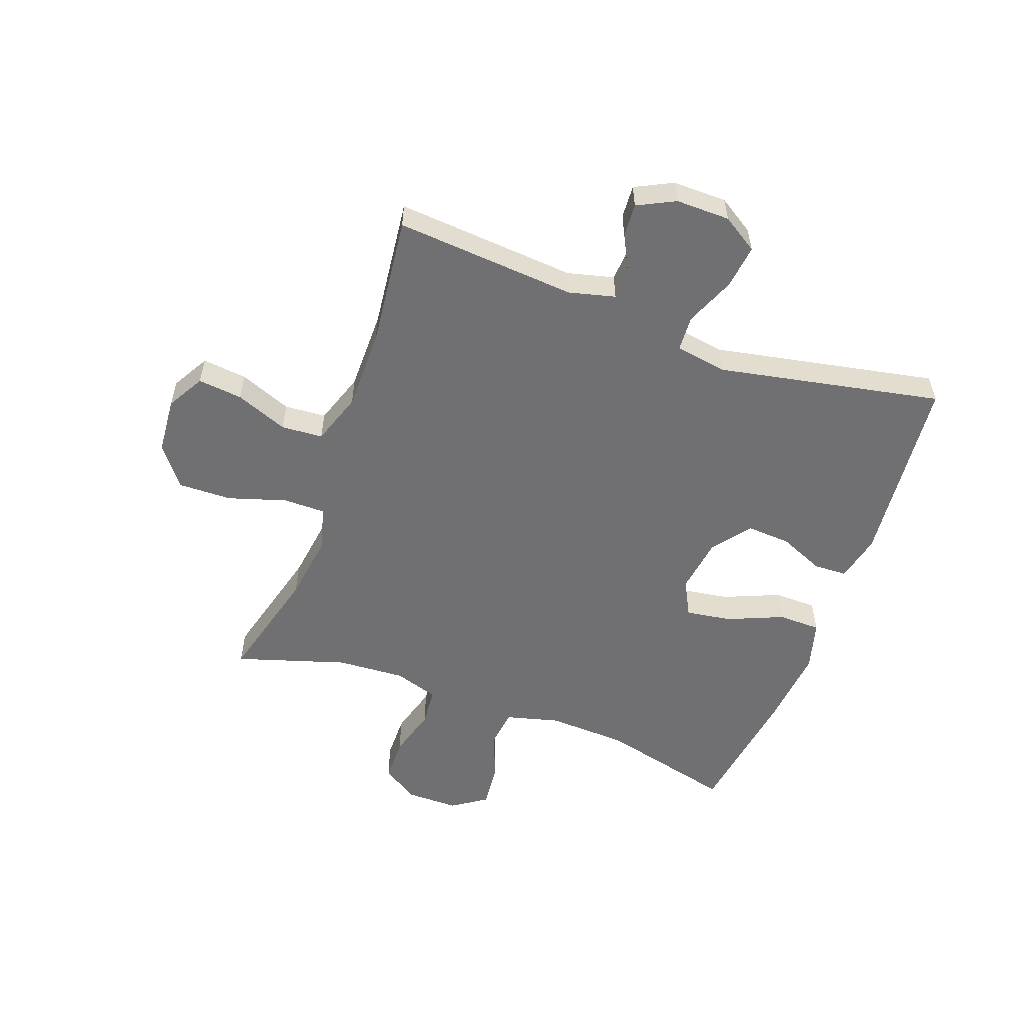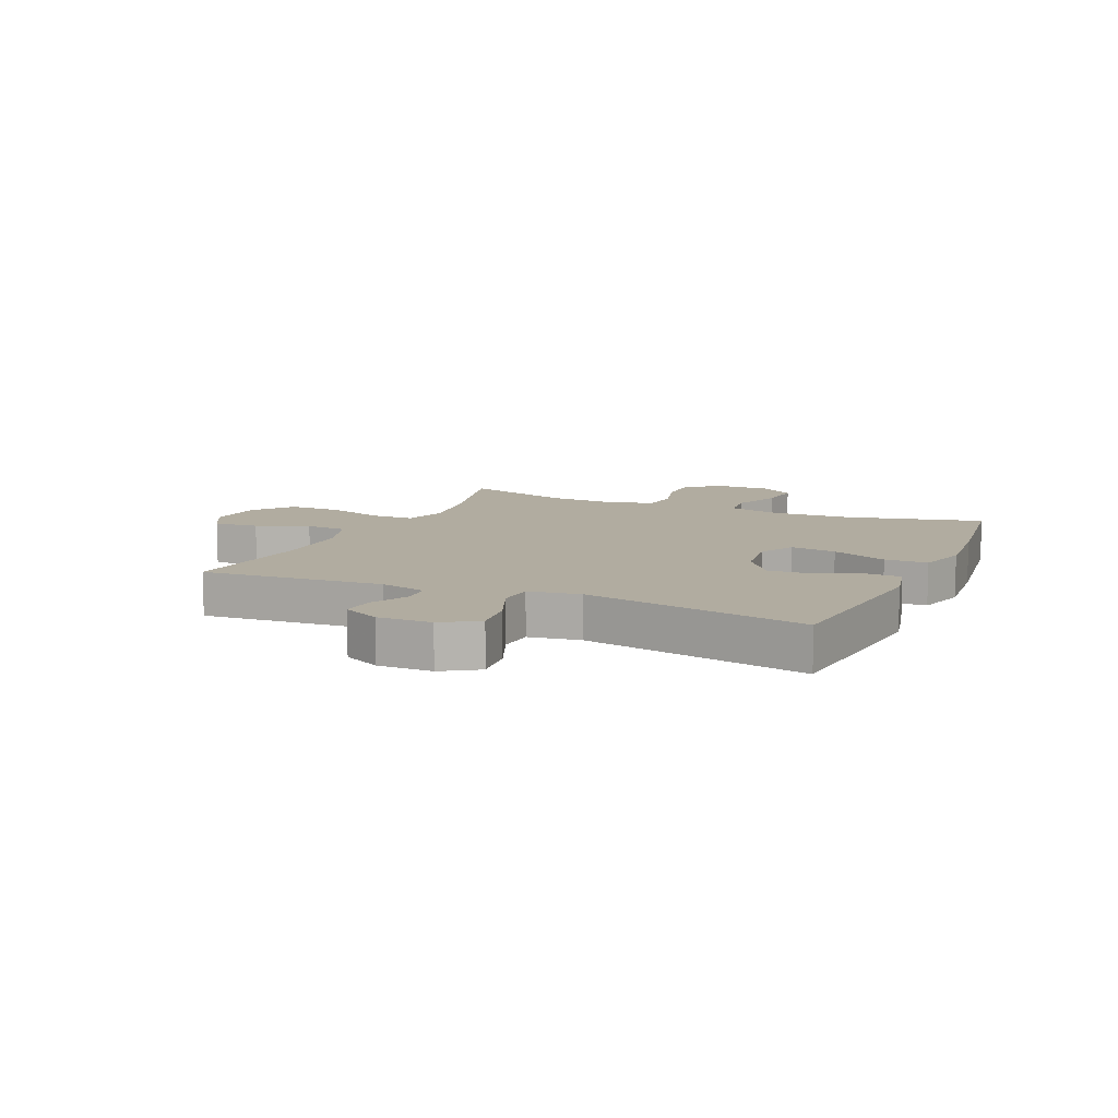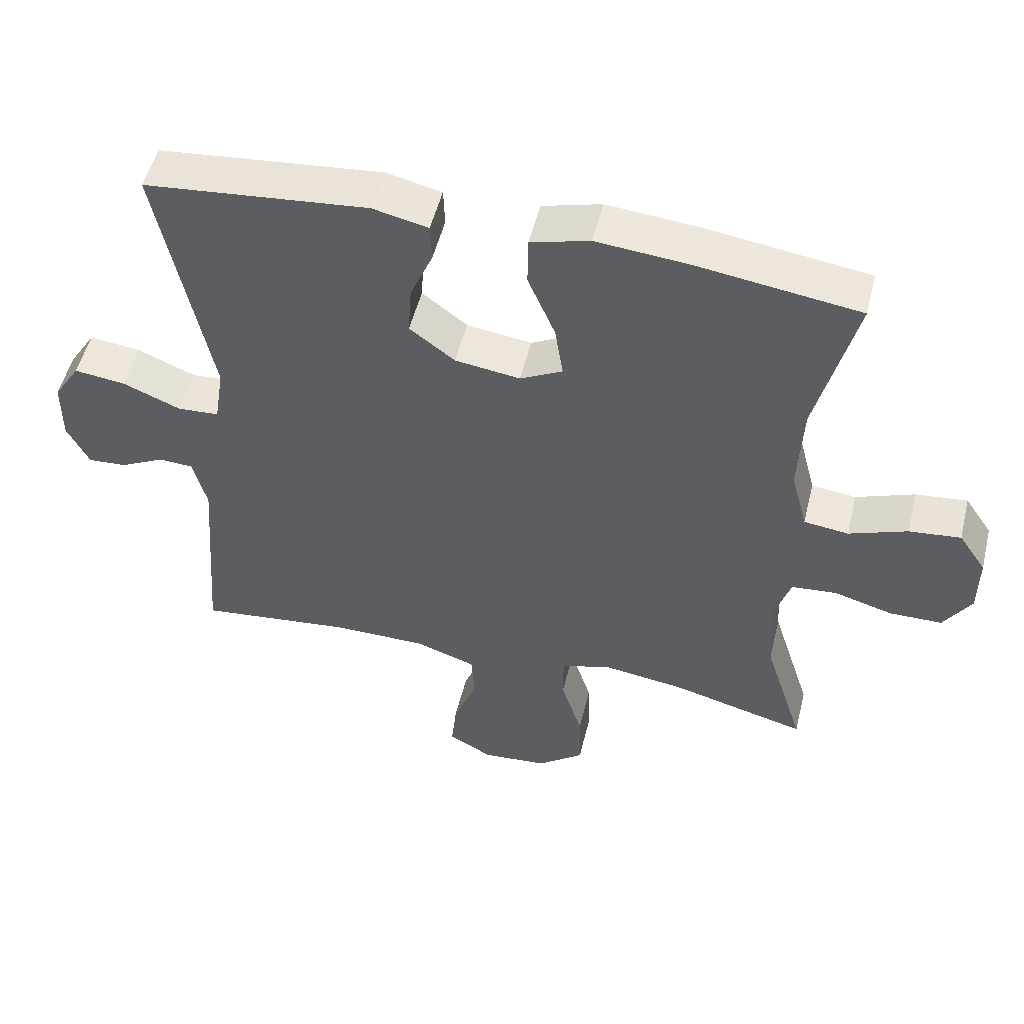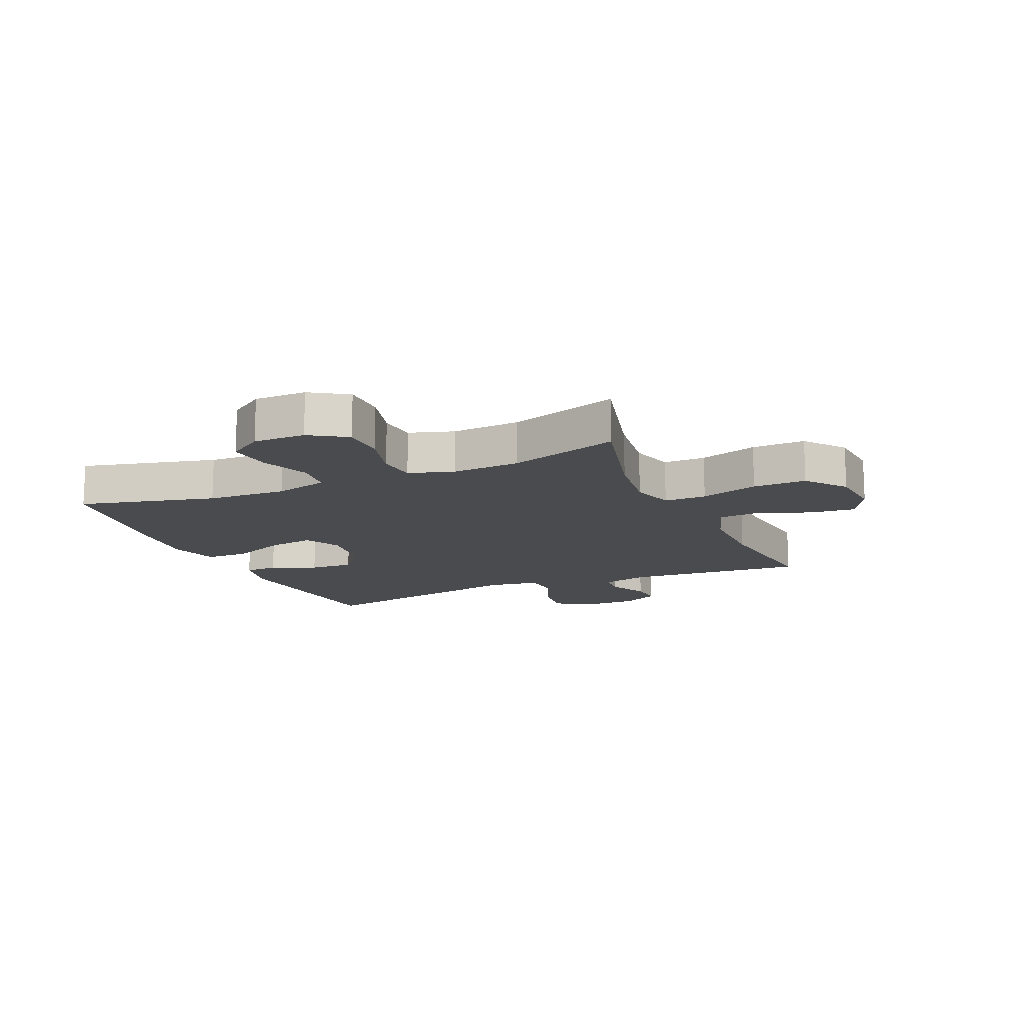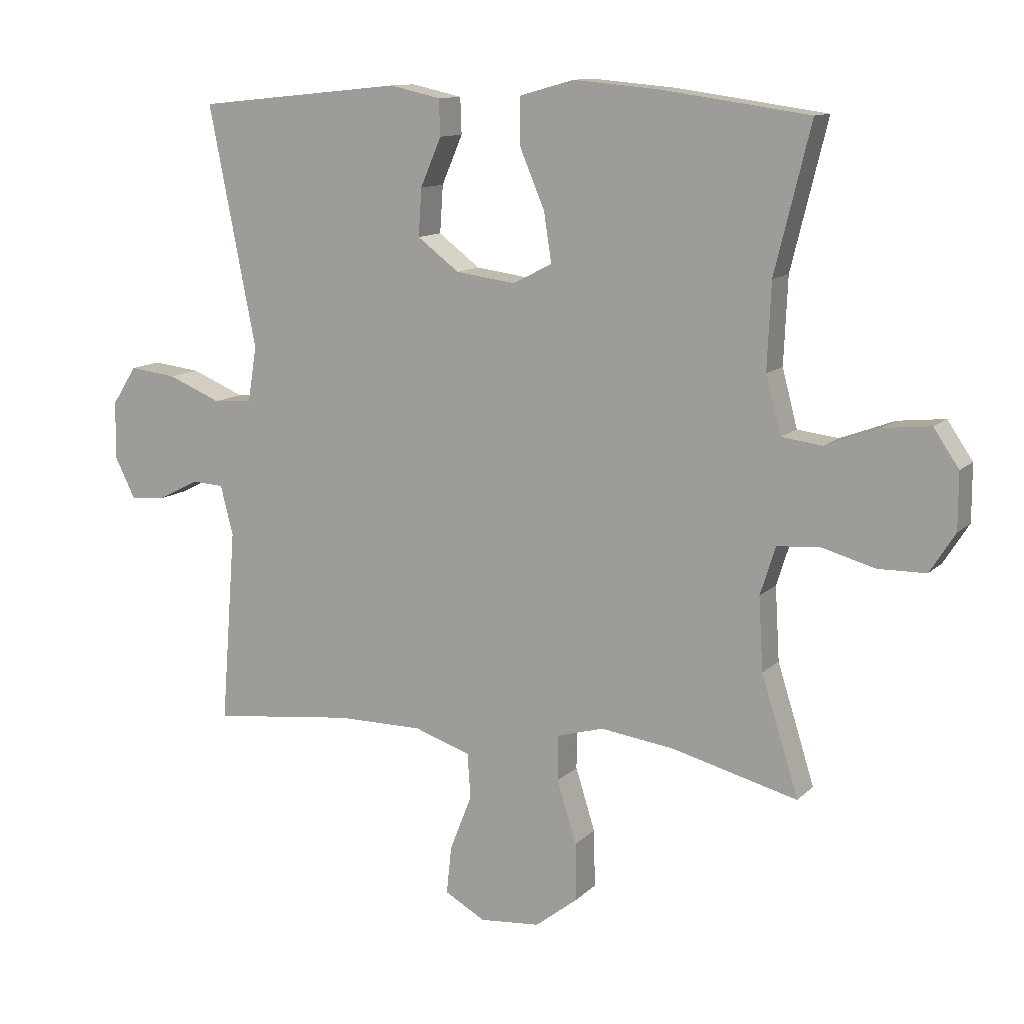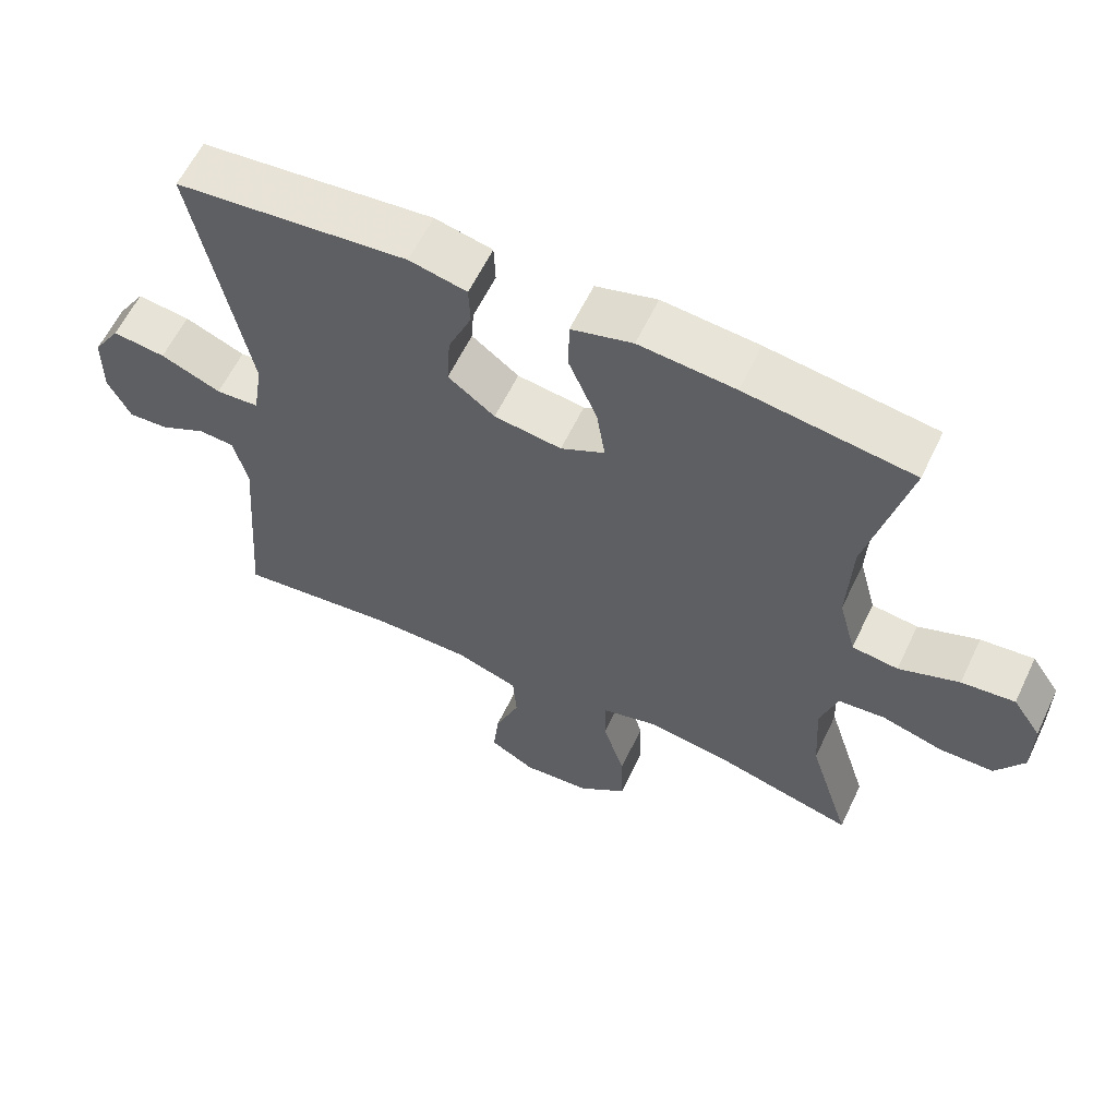
<metadata>
{"format":"obj","ext":"obj","renderer":"f3d","projection":"perspective","resolution":1024,"background":"white","views":[{"elev":-55.0,"azim":-110.1,"up":"+Y"},{"elev":10.1,"azim":-66.0,"up":"+Y"},{"elev":52.1,"azim":13.8,"up":"+Z"},{"elev":-14.0,"azim":113.7,"up":"+Y"},{"elev":11.6,"azim":26.1,"up":"+Z"},{"elev":60.4,"azim":25.5,"up":"+Z"}]}
</metadata>
<code>
v 0.5 0.07 -0.5
v 0.301 0.07 -0.448
v 0.184 0.07 -0.432
v 0.109 0.07 -0.453
v 0.109 0.07 -0.525
v 0.14 0.07 -0.624
v 0.142 0.07 -0.715
v 0.074 0.07 -0.768
v -0.022 0.07 -0.776
v -0.086 0.07 -0.74
v -0.078 0.07 -0.664
v -0.043 0.07 -0.575
v -0.048 0.07 -0.504
v -0.137 0.07 -0.474
v -0.274 0.07 -0.474
v -0.5 0.07 -0.5
v -0.476 0.07 -0.191
v -0.496 0.07 -0.112
v -0.546 0.07 -0.109
v -0.611 0.07 -0.142
v -0.668 0.07 -0.146
v -0.7 0.07 -0.082
v -0.699 0.07 0.01
v -0.66 0.07 0.071
v -0.585 0.07 0.062
v -0.5 0.07 0.027
v -0.439 0.07 0.031
v -0.425 0.07 0.119
v -0.5 0.07 0.5
v -0.173 0.07 0.533
v -0.092 0.07 0.515
v -0.09 0.07 0.458
v -0.123 0.07 0.381
v -0.128 0.07 0.306
v -0.062 0.07 0.256
v 0.033 0.07 0.243
v 0.095 0.07 0.275
v 0.083 0.07 0.353
v 0.043 0.07 0.448
v 0.044 0.07 0.521
v 0.13 0.07 0.545
v 0.265 0.07 0.533
v 0.5 0.07 0.5
v 0.443 0.07 0.269
v 0.437 0.07 0.133
v 0.461 0.07 0.042
v 0.526 0.07 0.034
v 0.611 0.07 0.066
v 0.686 0.07 0.074
v 0.726 0.07 0.015
v 0.726 0.07 -0.074
v 0.686 0.07 -0.137
v 0.61 0.07 -0.138
v 0.524 0.07 -0.114
v 0.458 0.07 -0.12
v 0.434 0.07 -0.196
v 0.441 0.07 -0.312
v 0.5 0 -0.5
v 0.301 0 -0.448
v 0.184 0 -0.432
v 0.109 0 -0.453
v 0.109 0 -0.525
v 0.14 0 -0.624
v 0.142 0 -0.715
v 0.074 0 -0.768
v -0.022 0 -0.776
v -0.086 0 -0.74
v -0.078 0 -0.664
v -0.043 0 -0.575
v -0.048 0 -0.504
v -0.137 0 -0.474
v -0.274 0 -0.474
v -0.5 0 -0.5
v -0.476 0 -0.191
v -0.496 0 -0.112
v -0.546 0 -0.109
v -0.611 0 -0.142
v -0.668 0 -0.146
v -0.7 0 -0.082
v -0.699 0 0.01
v -0.66 0 0.071
v -0.585 0 0.062
v -0.5 0 0.027
v -0.439 0 0.031
v -0.425 0 0.119
v -0.5 0 0.5
v -0.173 0 0.533
v -0.092 0 0.515
v -0.09 0 0.458
v -0.123 0 0.381
v -0.128 0 0.306
v -0.062 0 0.256
v 0.033 0 0.243
v 0.095 0 0.275
v 0.083 0 0.353
v 0.043 0 0.448
v 0.044 0 0.521
v 0.13 0 0.545
v 0.265 0 0.533
v 0.5 0 0.5
v 0.443 0 0.269
v 0.437 0 0.133
v 0.461 0 0.042
v 0.526 0 0.034
v 0.611 0 0.066
v 0.686 0 0.074
v 0.726 0 0.015
v 0.726 0 -0.074
v 0.686 0 -0.137
v 0.61 0 -0.138
v 0.524 0 -0.114
v 0.458 0 -0.12
v 0.434 0 -0.196
v 0.441 0 -0.312
f 52 53 54
f 51 52 54
f 50 51 54
f 49 50 54
f 48 49 54
f 47 48 54
f 46 47 54 55
f 45 46 55 56
f 42 43 44
f 41 42 44
f 40 41 44
f 39 40 44
f 38 39 44
f 37 38 44 45
f 36 37 45 56
f 31 32 33
f 30 31 33
f 29 30 33
f 28 29 33
f 27 28 33 34
f 24 25 26
f 23 24 26
f 22 23 26
f 21 22 26
f 20 21 26
f 19 20 26
f 18 19 26 27
f 27 34 35
f 18 27 35
f 17 18 35
f 10 11 12
f 9 10 12
f 8 9 12
f 7 8 12
f 6 7 12
f 5 6 12
f 4 5 12 13
f 57 1 2
f 57 2 3
f 36 56 57
f 35 36 57
f 17 35 57
f 16 17 57
f 15 16 57
f 57 3 4
f 15 57 4
f 14 15 4
f 4 13 14
f 111 110 109
f 111 109 108
f 111 108 107
f 111 107 106
f 111 106 105
f 111 105 104
f 112 111 104 103
f 113 112 103 102
f 101 100 99
f 101 99 98
f 101 98 97
f 101 97 96
f 101 96 95
f 102 101 95 94
f 113 102 94 93
f 90 89 88
f 90 88 87
f 90 87 86
f 90 86 85
f 91 90 85 84
f 83 82 81
f 83 81 80
f 83 80 79
f 83 79 78
f 83 78 77
f 83 77 76
f 84 83 76 75
f 92 91 84
f 92 84 75
f 92 75 74
f 69 68 67
f 69 67 66
f 69 66 65
f 69 65 64
f 69 64 63
f 69 63 62
f 70 69 62 61
f 59 58 114
f 60 59 114
f 114 113 93
f 114 93 92
f 114 92 74
f 114 74 73
f 114 73 72
f 61 60 114
f 61 114 72
f 61 72 71
f 71 70 61
f 1 58 59 2
f 2 59 60 3
f 3 60 61 4
f 4 61 62 5
f 5 62 63 6
f 6 63 64 7
f 7 64 65 8
f 8 65 66 9
f 9 66 67 10
f 10 67 68 11
f 11 68 69 12
f 12 69 70 13
f 13 70 71 14
f 14 71 72 15
f 15 72 73 16
f 16 73 74 17
f 17 74 75 18
f 18 75 76 19
f 19 76 77 20
f 20 77 78 21
f 21 78 79 22
f 22 79 80 23
f 23 80 81 24
f 24 81 82 25
f 25 82 83 26
f 26 83 84 27
f 27 84 85 28
f 28 85 86 29
f 29 86 87 30
f 30 87 88 31
f 31 88 89 32
f 32 89 90 33
f 33 90 91 34
f 34 91 92 35
f 35 92 93 36
f 36 93 94 37
f 37 94 95 38
f 38 95 96 39
f 39 96 97 40
f 40 97 98 41
f 41 98 99 42
f 42 99 100 43
f 43 100 101 44
f 44 101 102 45
f 45 102 103 46
f 46 103 104 47
f 47 104 105 48
f 48 105 106 49
f 49 106 107 50
f 50 107 108 51
f 51 108 109 52
f 52 109 110 53
f 53 110 111 54
f 54 111 112 55
f 55 112 113 56
f 56 113 114 57
f 57 114 58 1

</code>
